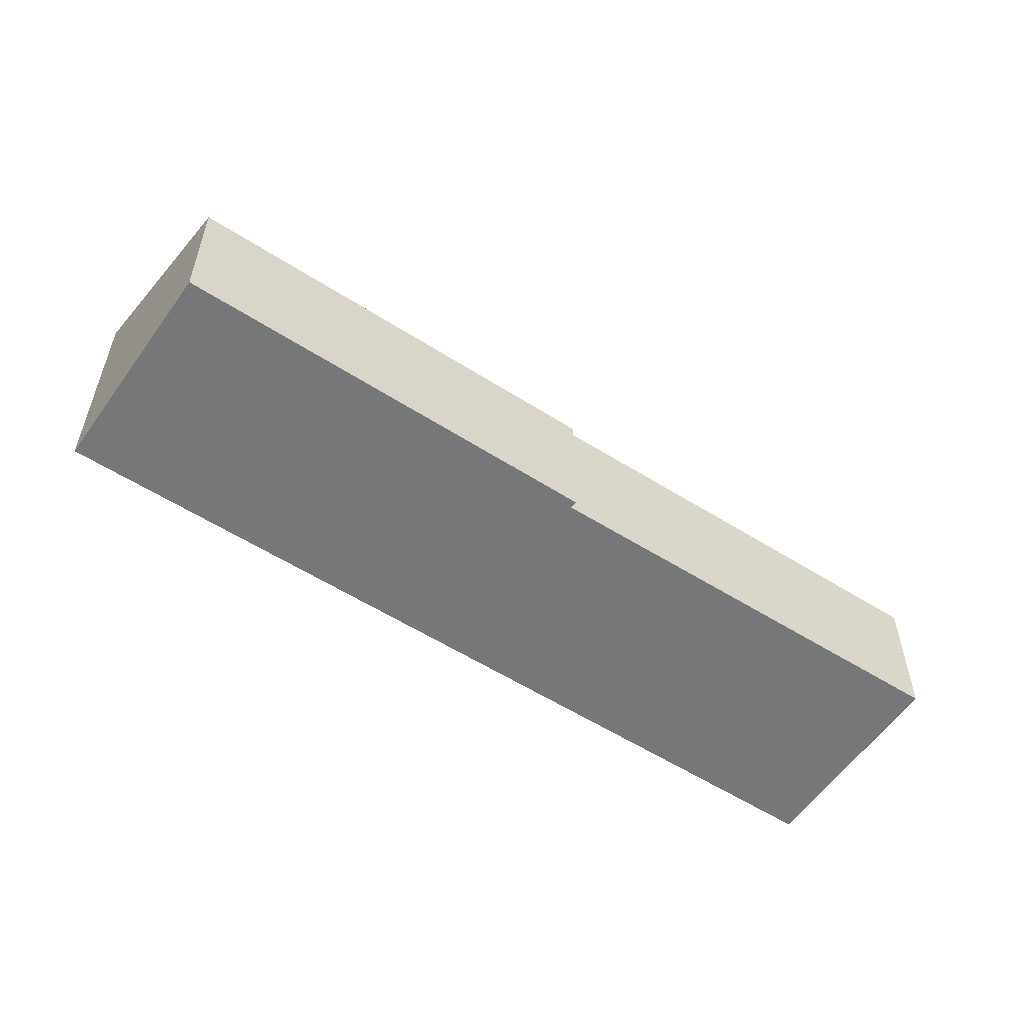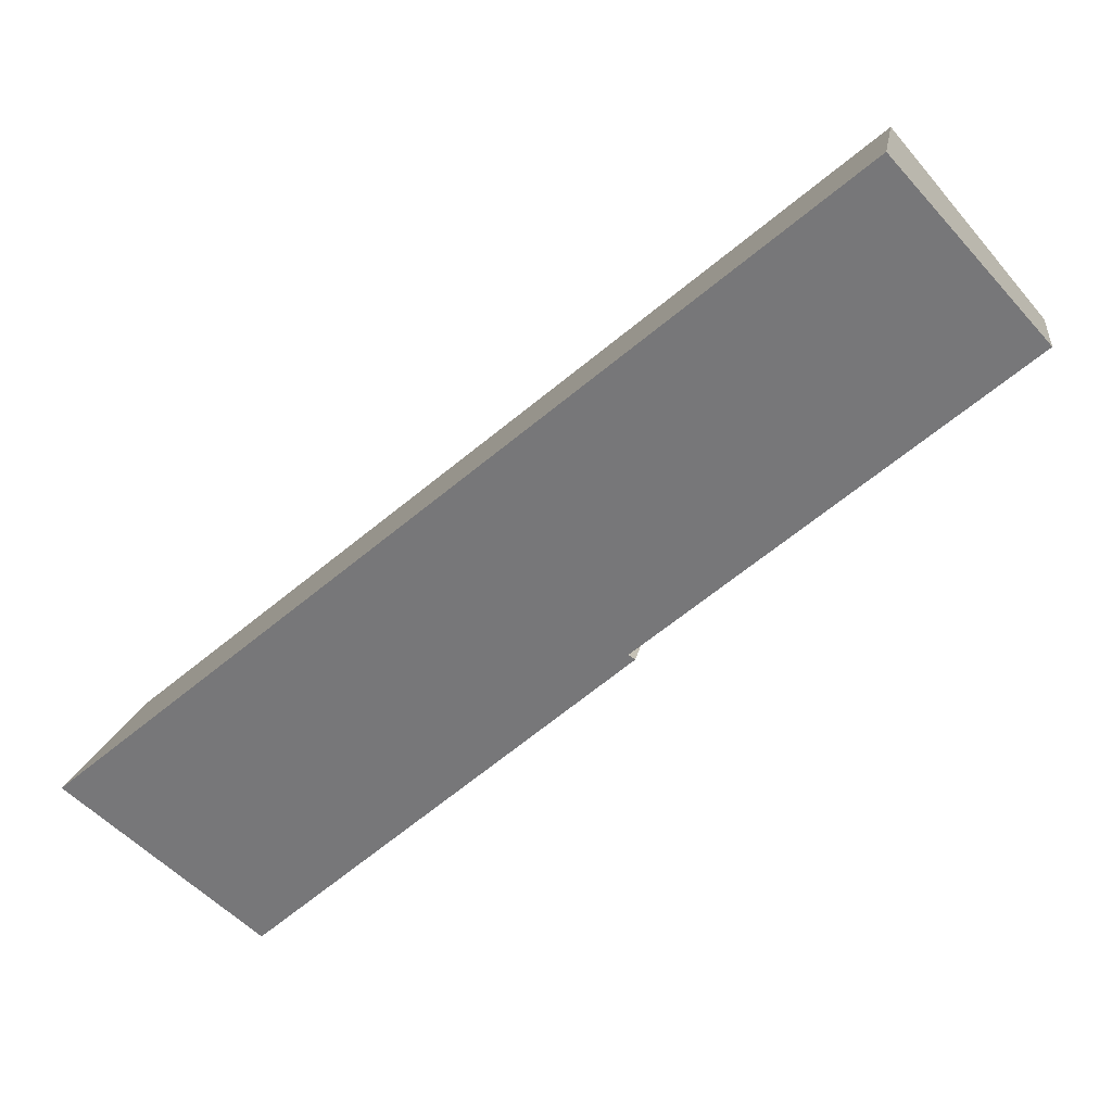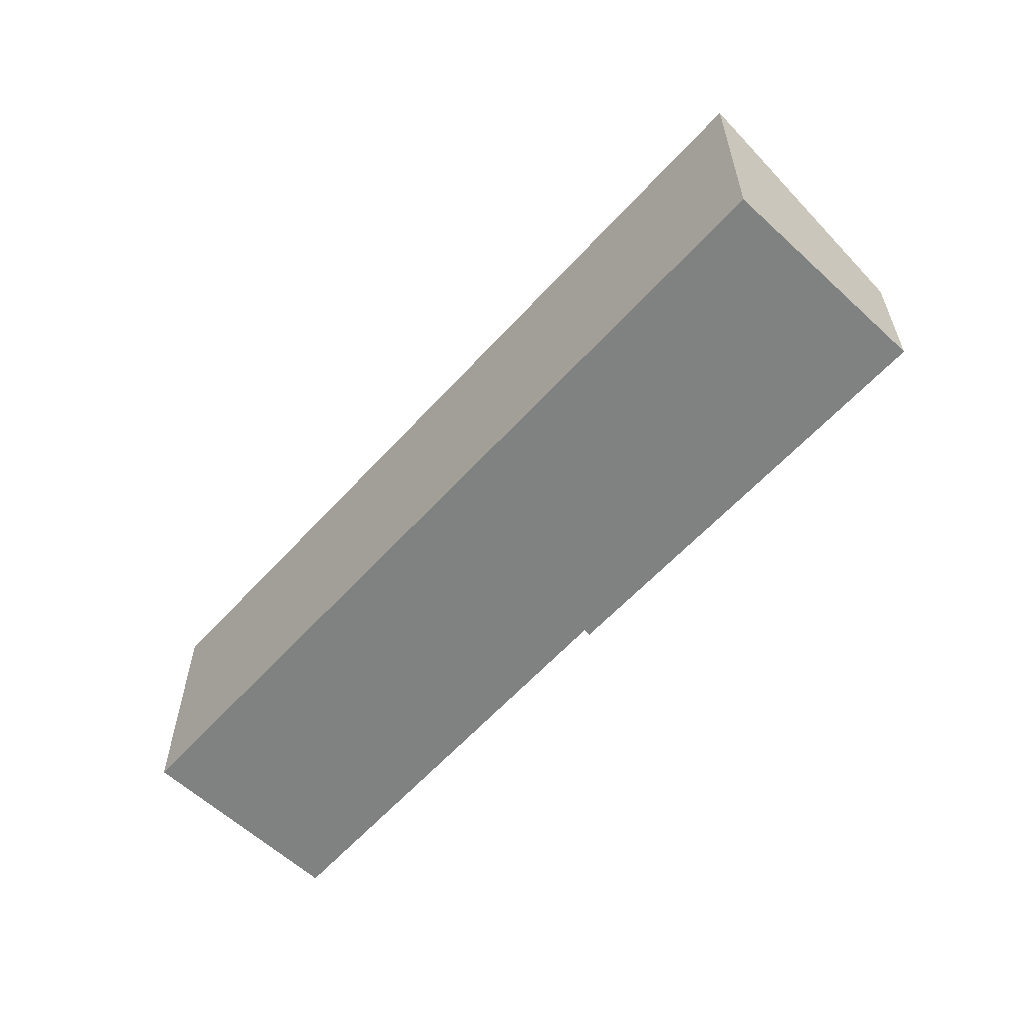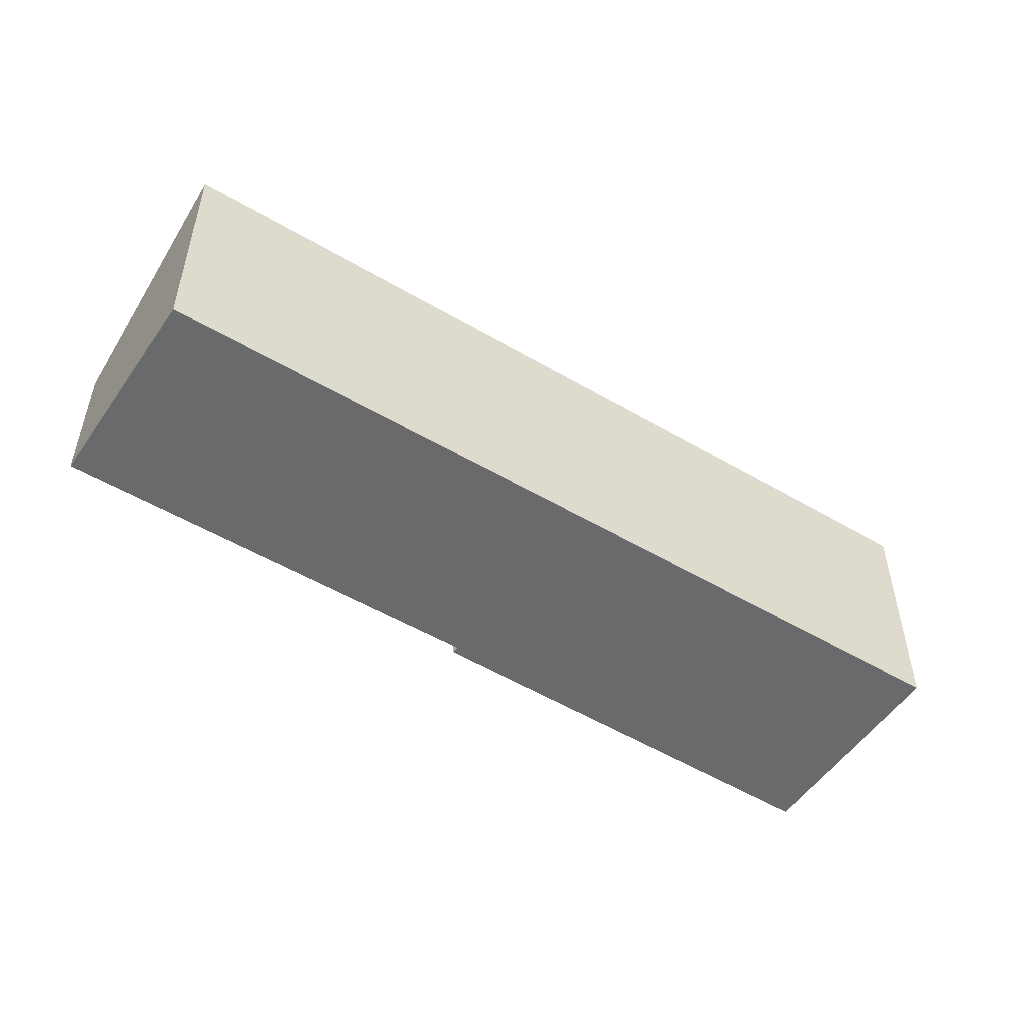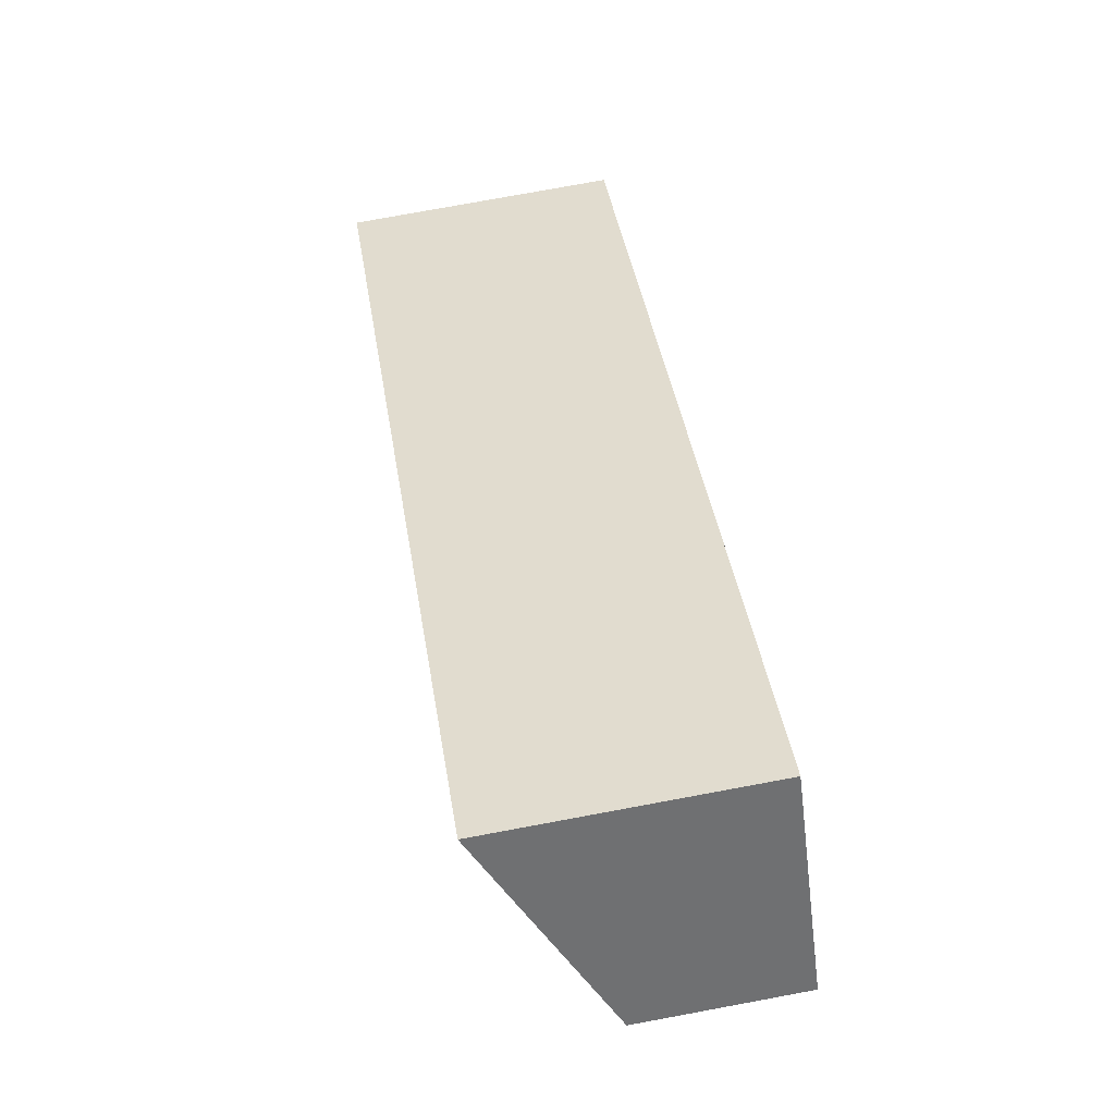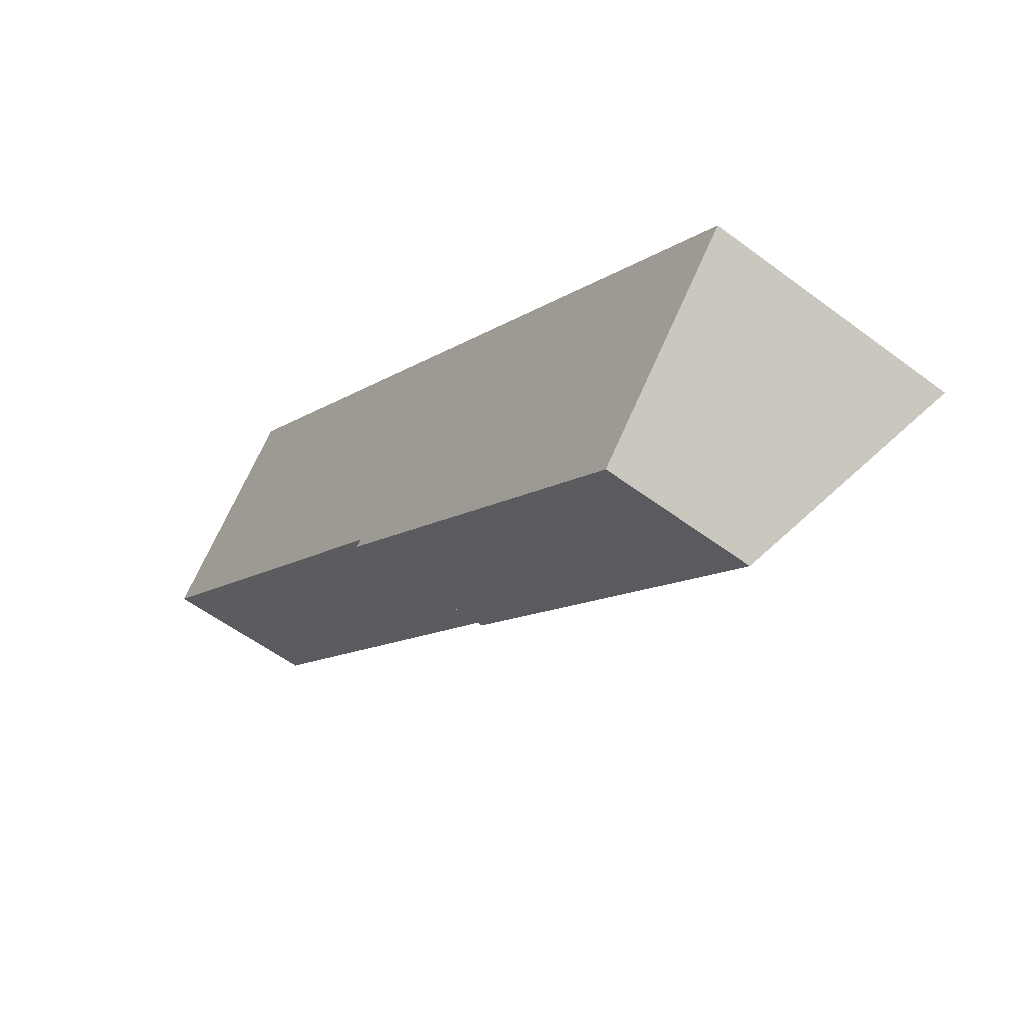
<metadata>
{"format":"obj","ext":"obj","renderer":"f3d","projection":"perspective","resolution":1024,"background":"white","views":[{"elev":-57.0,"azim":-174.6,"up":"+Y"},{"elev":14.2,"azim":-171.8,"up":"+Z"},{"elev":-60.3,"azim":86.8,"up":"+Y"},{"elev":-52.9,"azim":6.5,"up":"+Y"},{"elev":76.1,"azim":-100.5,"up":"+Z"},{"elev":-55.6,"azim":51.7,"up":"+Z"}]}
</metadata>
<code>
v  4.186 1.771 -3.457
v  10.15 3.014 -4.762
v  8.363 1.757 -6.865
v  4.257 1.813 -3.396
v  1.699 3.003 2.024
v  0 1.799 1.102e-16
v  4.257 2.079e-16 -3.396
v  4.186 2.117e-16 -3.457
v  1.699 -1.239e-16 2.024
v  0 0 0
v  8.363 4.204e-16 -6.865
v  10.15 2.916e-16 -4.762
g defaultobject
f 1 2 3
f 2 1 4
f 4 5 2
f 5 4 6
f 1 7 4
f 7 1 8
f 6 9 5
f 9 6 10
f 7 6 4
f 6 7 10
f 3 8 1
f 8 3 11
f 5 12 2
f 12 5 9
f 12 3 2
f 3 12 11
f 11 7 8
f 10 12 9
f 12 10 7
f 12 7 11

</code>
